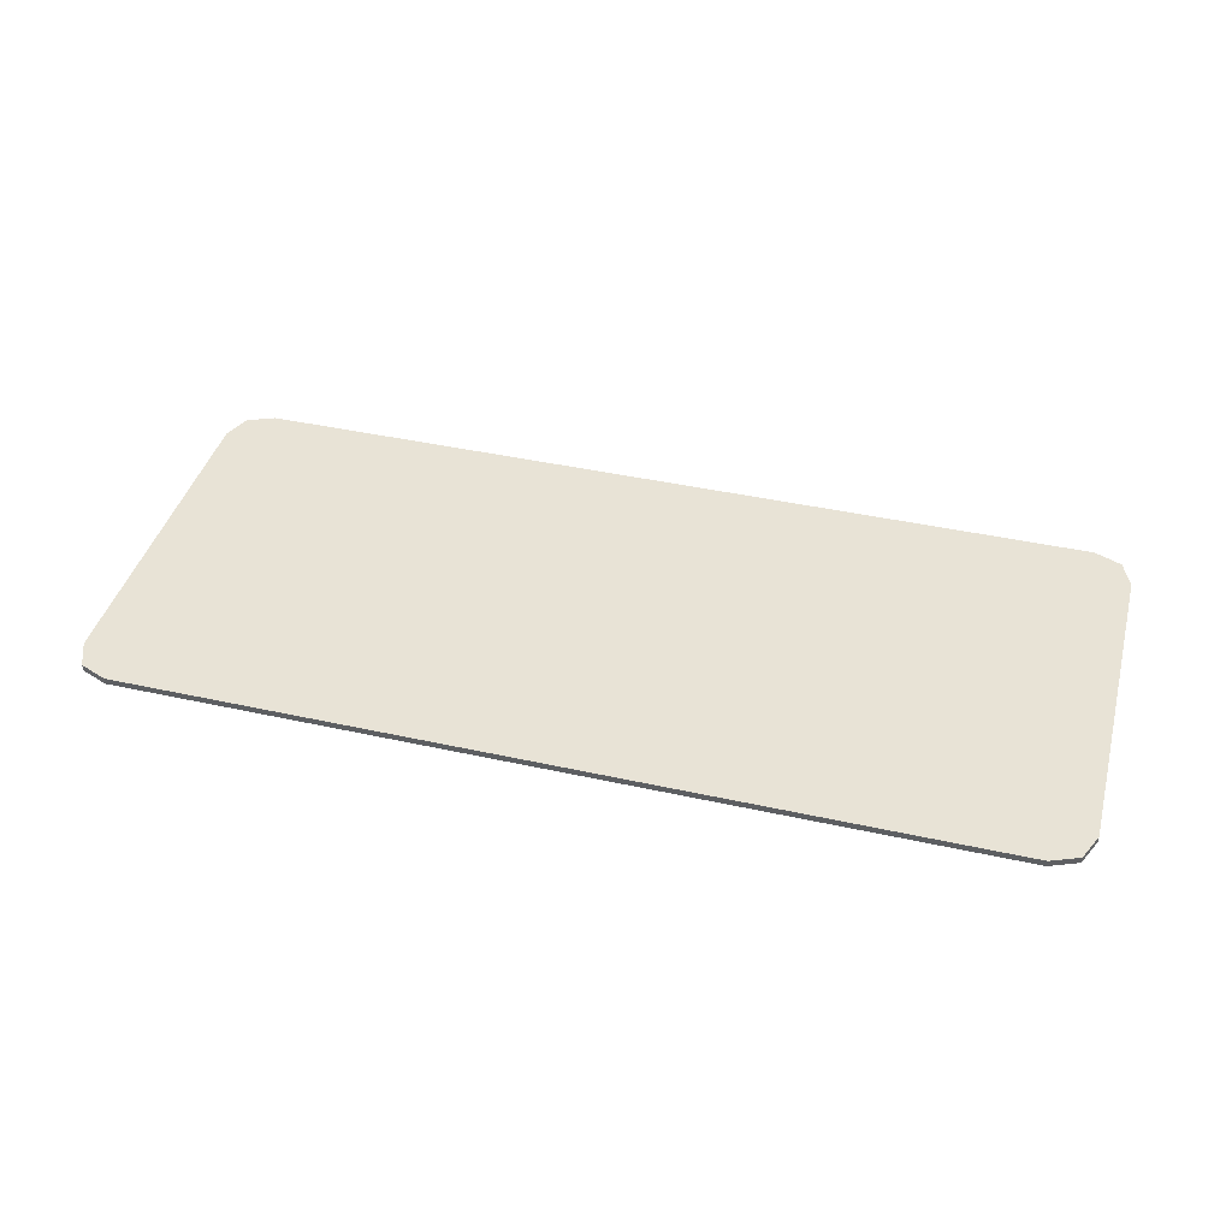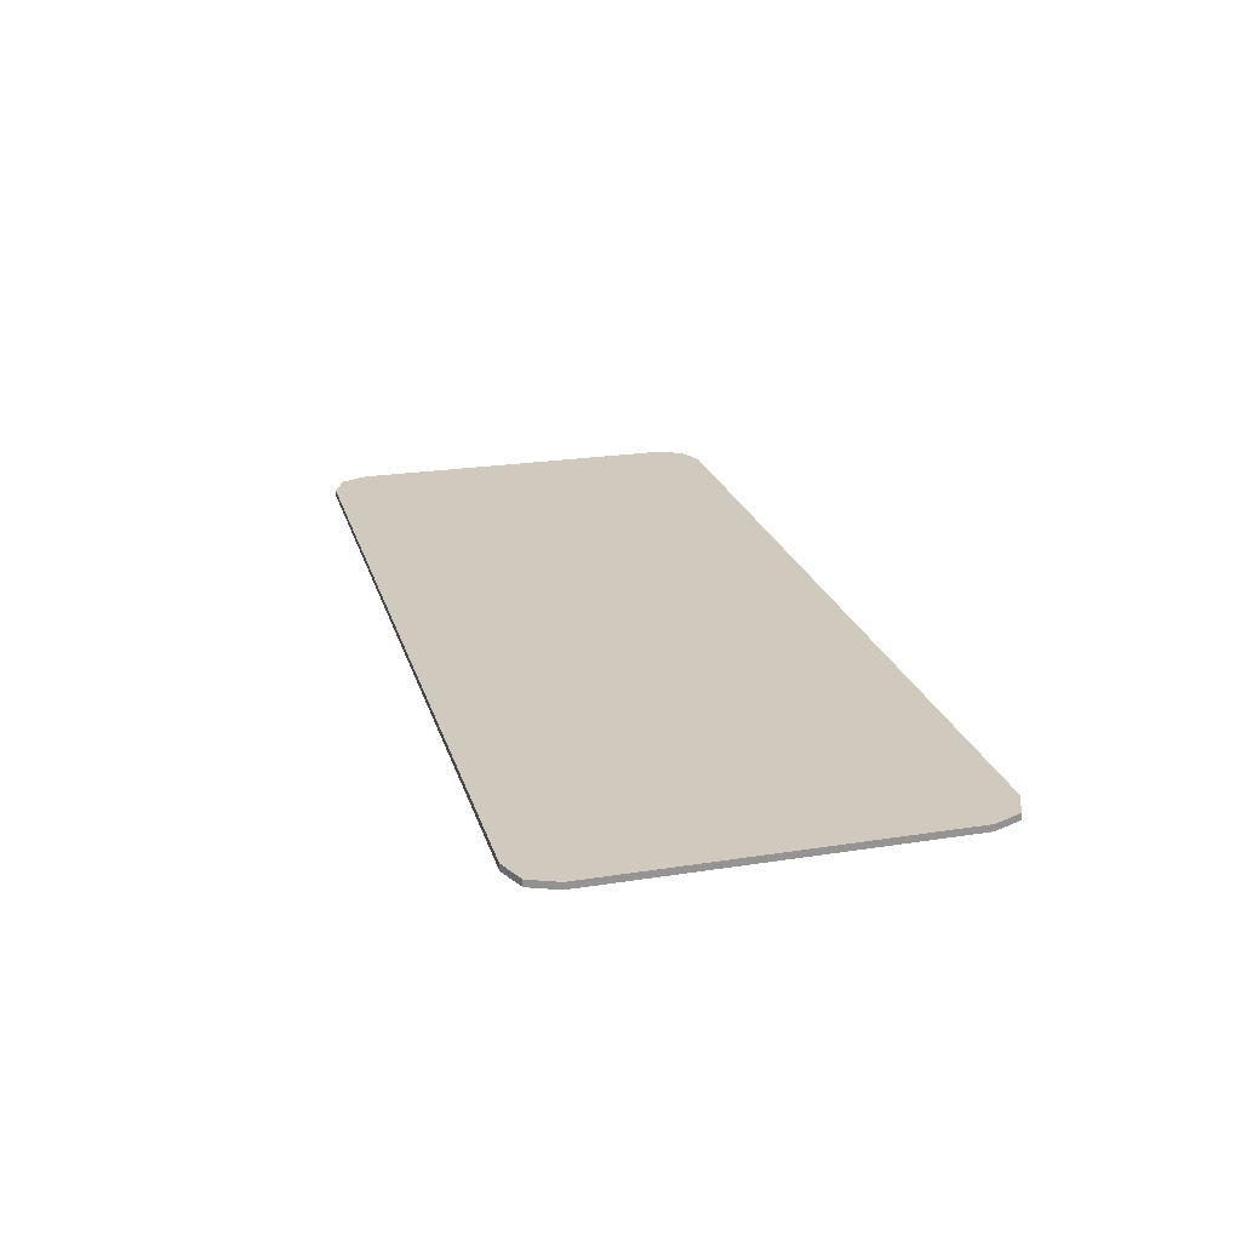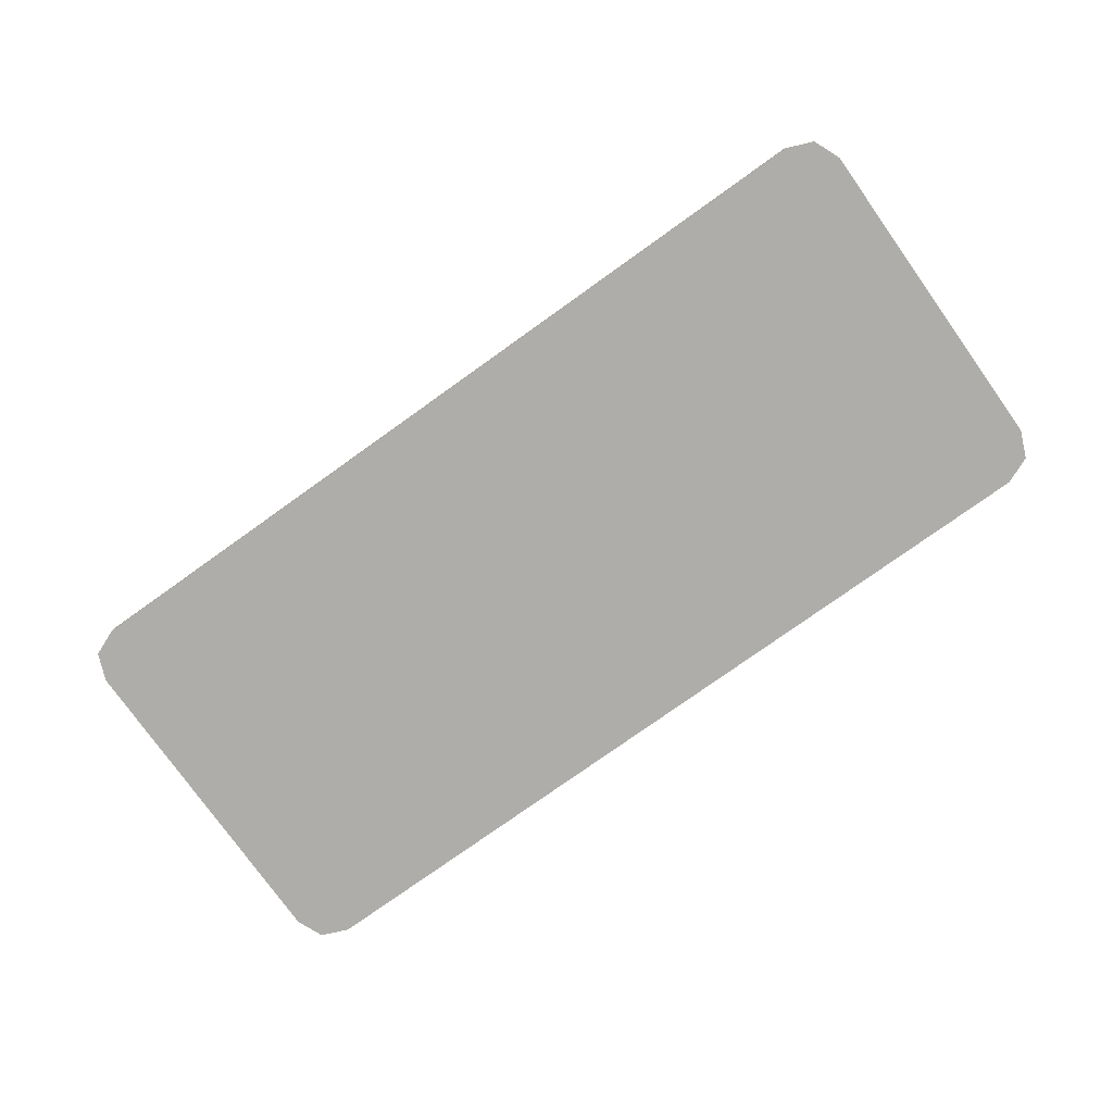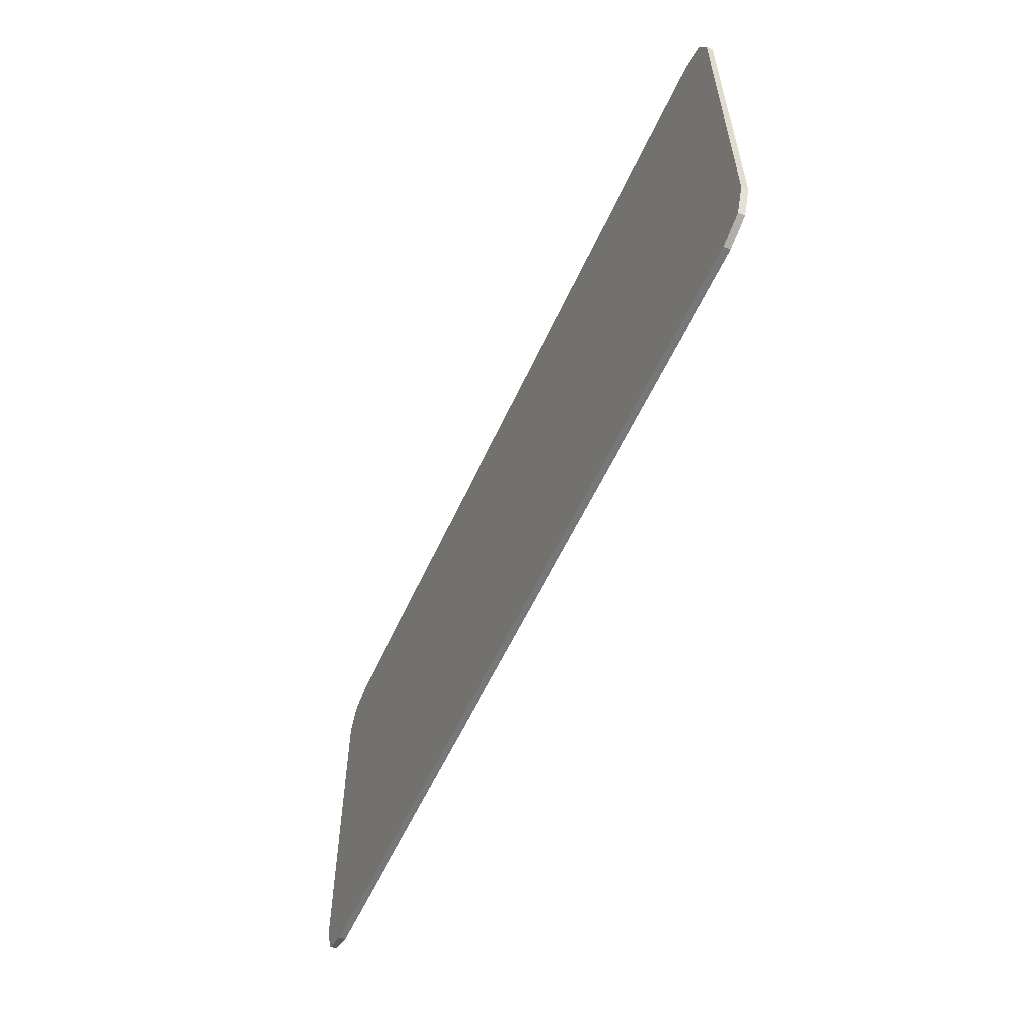
<metadata>
{"format":"obj","ext":"obj","renderer":"f3d","projection":"perspective","resolution":1024,"background":"white","views":[{"elev":41.6,"azim":-165.0,"up":"+Y"},{"elev":22.8,"azim":-105.1,"up":"+Y"},{"elev":-77.3,"azim":-144.5,"up":"+Y"},{"elev":-57.1,"azim":-114.2,"up":"+Z"}]}
</metadata>
<code>
v -0.9 0 -0.325
v -0.878 0 -0.378
v -0.825 0 -0.4
v 0.9 0 -0.325
v 0.878 0 -0.378
v 0.825 0 -0.4
v -0.825 0 -0.4
v 0.825 0 -0.4
v 0.825 0 0.4
v -0.825 0 0.4
v -0.825 0 -0.4
v -0.825 -0.0125 -0.4
v 0.825 -0.0125 -0.4
v 0.825 0 -0.4
v 0.825 0 0.4
v 0.825 -0.0125 0.4
v -0.825 -0.0125 0.4
v -0.825 0 0.4
v -0.9 0 0.325
v -0.878 0 0.378
v -0.825 0 0.4
v 0.9 0 0.325
v 0.878 0 0.378
v 0.825 0 0.4
v -0.878 0 -0.378
v -0.9 0 -0.325
v -0.9 -0.0125 -0.325
v -0.878 -0.0125 -0.378
v -0.825 0 -0.4
v -0.878 0 -0.378
v -0.878 -0.0125 -0.378
v -0.825 -0.0125 -0.4
v 0.878 0 -0.378
v 0.9 0 -0.325
v 0.9 -0.0125 -0.325
v 0.878 -0.0125 -0.378
v 0.825 0 -0.4
v 0.878 0 -0.378
v 0.878 -0.0125 -0.378
v 0.825 -0.0125 -0.4
v -0.878 0 0.378
v -0.9 0 0.325
v -0.9 -0.0125 0.325
v -0.878 -0.0125 0.378
v -0.825 0 0.4
v -0.878 0 0.378
v -0.878 -0.0125 0.378
v -0.825 -0.0125 0.4
v 0.878 0 0.378
v 0.9 0 0.325
v 0.9 -0.0125 0.325
v 0.878 -0.0125 0.378
v 0.825 0 0.4
v 0.878 0 0.378
v 0.878 -0.0125 0.378
v 0.825 -0.0125 0.4
v -0.9 -0.0125 -0.325
v -0.878 -0.0125 -0.378
v -0.825 -0.0125 -0.4
v 0.9 -0.0125 -0.325
v 0.878 -0.0125 -0.378
v 0.825 -0.0125 -0.4
v -0.9 -0.0125 0.325
v -0.878 -0.0125 0.378
v -0.825 -0.0125 0.4
v 0.9 -0.0125 0.325
v 0.878 -0.0125 0.378
v 0.825 -0.0125 0.4
v -0.825 0 -0.4
v -0.825 0 0.4
v -0.9 0 0.325
v -0.9 0 -0.325
v 0.825 0 -0.4
v 0.9 0 -0.325
v 0.9 0 0.325
v 0.825 0 0.4
v -0.9 0 -0.325
v -0.9 0 0.325
v -0.9 -0.0125 0.325
v -0.9 -0.0125 -0.325
v 0.9 0 -0.325
v 0.9 -0.0125 -0.325
v 0.9 -0.0125 0.325
v 0.9 0 0.325
v -0.6625 -0.0125 -0.22
v -0.6106 -0.0125 -0.1852
v -0.4957 -0.0125 -0.1913
v -0.6625 -0.0125 -0.22
v -0.4957 -0.0125 -0.1913
v -0.4567 -0.0125 -0.1934
v -0.6625 -0.0125 -0.22
v -0.4567 -0.0125 -0.1934
v -0.3085 -0.0125 -0.2013
v -0.6625 -0.0125 -0.22
v -0.3085 -0.0125 -0.2013
v -0.2695 -0.0125 -0.2033
v -0.6625 -0.0125 -0.22
v -0.2695 -0.0125 -0.2033
v -0.1213 -0.0125 -0.2112
v -0.6625 -0.0125 -0.22
v -0.1213 -0.0125 -0.2112
v -0.08227 -0.0125 -0.2133
v 0.4665 -0.0125 -0.28
v 0.4665 -0.0125 -0.28
v -0.08227 -0.0125 -0.2133
v 0.06595 -0.0125 -0.2212
v 0.4665 -0.0125 -0.28
v 0.06595 -0.0125 -0.2212
v 0.105 -0.0125 -0.2232
v 0.4665 -0.0125 -0.28
v 0.105 -0.0125 -0.2232
v 0.2532 -0.0125 -0.2311
v 0.4665 -0.0125 -0.28
v 0.2532 -0.0125 -0.2311
v 0.2922 -0.0125 -0.2332
v 0.4665 -0.0125 -0.28
v 0.2922 -0.0125 -0.2332
v 0.4404 -0.0125 -0.2411
v 0.4665 -0.0125 -0.28
v 0.4404 -0.0125 -0.2411
v 0.6026 -0.0125 0.2225
v 0.6625 -0.0125 0.28
v -0.4609 -0.0125 0.2425
v -0.6106 -0.0125 -0.1852
v -0.6625 -0.0125 -0.22
v -0.4875 -0.0125 0.28
v -0.3042 -0.0125 0.2425
v -0.4567 -0.0125 -0.1934
v -0.4957 -0.0125 -0.1913
v -0.3509 -0.0125 0.2225
v -0.1134 -0.0125 0.2425
v -0.2695 -0.0125 -0.2033
v -0.3085 -0.0125 -0.2013
v -0.1602 -0.0125 0.2225
v 0.07726 -0.0125 0.2425
v -0.08227 -0.0125 -0.2133
v -0.1213 -0.0125 -0.2112
v 0.03053 -0.0125 0.2225
v 0.07726 -0.0125 0.2425
v 0.03053 -0.0125 0.2225
v -0.1134 -0.0125 0.2425
v 0.268 -0.0125 0.2425
v 0.105 -0.0125 -0.2232
v 0.06595 -0.0125 -0.2212
v 0.2212 -0.0125 0.2225
v 0.268 -0.0125 0.2425
v 0.2212 -0.0125 0.2225
v 0.07726 -0.0125 0.2425
v 0.4587 -0.0125 0.2425
v 0.2922 -0.0125 -0.2332
v 0.2532 -0.0125 -0.2311
v 0.4119 -0.0125 0.2225
v 0.4587 -0.0125 0.2425
v 0.4119 -0.0125 0.2225
v 0.268 -0.0125 0.2425
v 0.4587 -0.0125 0.2425
v 0.6625 -0.0125 0.28
v 0.6026 -0.0125 0.2225
v -0.4875 -0.0125 0.28
v -0.3042 -0.0125 0.2425
v -0.3509 -0.0125 0.2225
v -0.4609 -0.0125 0.2425
v -0.4875 -0.0125 0.28
v -0.1134 -0.0125 0.2425
v -0.1602 -0.0125 0.2225
v -0.3042 -0.0125 0.2425
v -0.4875 -0.0125 0.28
v 0.07726 -0.0125 0.2425
v -0.1134 -0.0125 0.2425
v -0.4875 -0.0125 0.28
v 0.268 -0.0125 0.2425
v 0.07726 -0.0125 0.2425
v -0.4875 -0.0125 0.28
v 0.6625 -0.0125 0.28
v 0.4587 -0.0125 0.2425
v 0.268 -0.0125 0.2425
v -0.825 -0.0125 -0.4
v -0.6625 -0.0125 -0.22
v 0.4665 -0.0125 -0.28
v 0.825 -0.0125 -0.4
v -0.825 -0.0125 -0.4
v -0.9 -0.0125 -0.325
v -0.9 -0.0125 0.325
v -0.825 -0.0125 0.4
v -0.825 -0.0125 -0.4
v -0.825 -0.0125 0.4
v -0.4875 -0.0125 0.28
v -0.6625 -0.0125 -0.22
v 0.825 -0.0125 0.4
v 0.6625 -0.0125 0.28
v -0.4875 -0.0125 0.28
v -0.825 -0.0125 0.4
v 0.825 -0.0125 0.4
v 0.825 -0.0125 -0.4
v 0.4665 -0.0125 -0.28
v 0.6625 -0.0125 0.28
v 0.825 -0.0125 0.4
v 0.9 -0.0125 0.325
v 0.9 -0.0125 -0.325
v 0.825 -0.0125 -0.4
v -0.4609 -0.0125 0.2425
v -0.3509 -0.0125 0.2225
v -0.4957 -0.0125 -0.1913
v -0.6106 -0.0125 -0.1852
v -0.3042 -0.0125 0.2425
v -0.1602 -0.0125 0.2225
v -0.3085 -0.0125 -0.2013
v -0.4567 -0.0125 -0.1934
v -0.1134 -0.0125 0.2425
v 0.03053 -0.0125 0.2225
v -0.1213 -0.0125 -0.2112
v -0.2695 -0.0125 -0.2033
v 0.07726 -0.0125 0.2425
v 0.2212 -0.0125 0.2225
v 0.06595 -0.0125 -0.2212
v -0.08227 -0.0125 -0.2133
v 0.268 -0.0125 0.2425
v 0.4119 -0.0125 0.2225
v 0.2532 -0.0125 -0.2311
v 0.105 -0.0125 -0.2232
v 0.4587 -0.0125 0.2425
v 0.6026 -0.0125 0.2225
v 0.4404 -0.0125 -0.2411
v 0.2922 -0.0125 -0.2332
g mesh4659230
f 1 3 2
g mesh4659232
f 4 5 6
g mesh4659234
f 7 9 8
f 9 7 10
f 11 13 12
f 13 11 14
f 15 17 16
f 17 15 18
g mesh4659236
f 19 20 21
g mesh4659238
f 22 24 23
g mesh4659240
f 25 27 26
f 27 25 28
f 29 31 30
f 31 29 32
g mesh4659242
f 33 34 35
f 35 36 33
f 37 38 39
f 39 40 37
g mesh4659244
f 41 42 43
f 43 44 41
f 45 46 47
f 47 48 45
g mesh4659246
f 49 51 50
f 51 49 52
f 53 55 54
f 55 53 56
g mesh4659248
f 57 58 59
g mesh4659250
f 60 62 61
g mesh4659252
f 63 65 64
g mesh4659254
f 66 67 68
f 69 71 70
f 71 69 72
f 73 75 74
f 75 73 76
f 77 79 78
f 79 77 80
f 81 83 82
f 83 81 84
f 85 87 86
f 88 90 89
f 91 93 92
f 94 96 95
f 97 99 98
f 100 102 101
f 102 100 103
f 104 106 105
f 107 109 108
f 110 112 111
f 113 115 114
f 116 118 117
f 119 121 120
f 121 119 122
f 123 125 124
f 125 123 126
f 127 129 128
f 129 127 130
f 131 133 132
f 133 131 134
f 135 137 136
f 137 135 138
f 139 141 140
f 142 144 143
f 144 142 145
f 146 148 147
f 149 151 150
f 151 149 152
f 153 155 154
f 156 158 157
f 159 161 160
f 161 159 162
f 163 165 164
f 165 163 166
f 167 169 168
f 170 172 171
f 173 175 174
f 175 173 176
f 177 179 178
f 179 177 180
f 181 183 182
f 183 181 184
f 185 187 186
f 187 185 188
f 189 191 190
f 191 189 192
f 193 195 194
f 195 193 196
f 197 199 198
f 199 197 200
f 201 203 202
f 203 201 204
f 205 207 206
f 207 205 208
f 209 211 210
f 211 209 212
f 213 215 214
f 215 213 216
f 217 219 218
f 219 217 220
f 221 223 222
f 223 221 224

</code>
